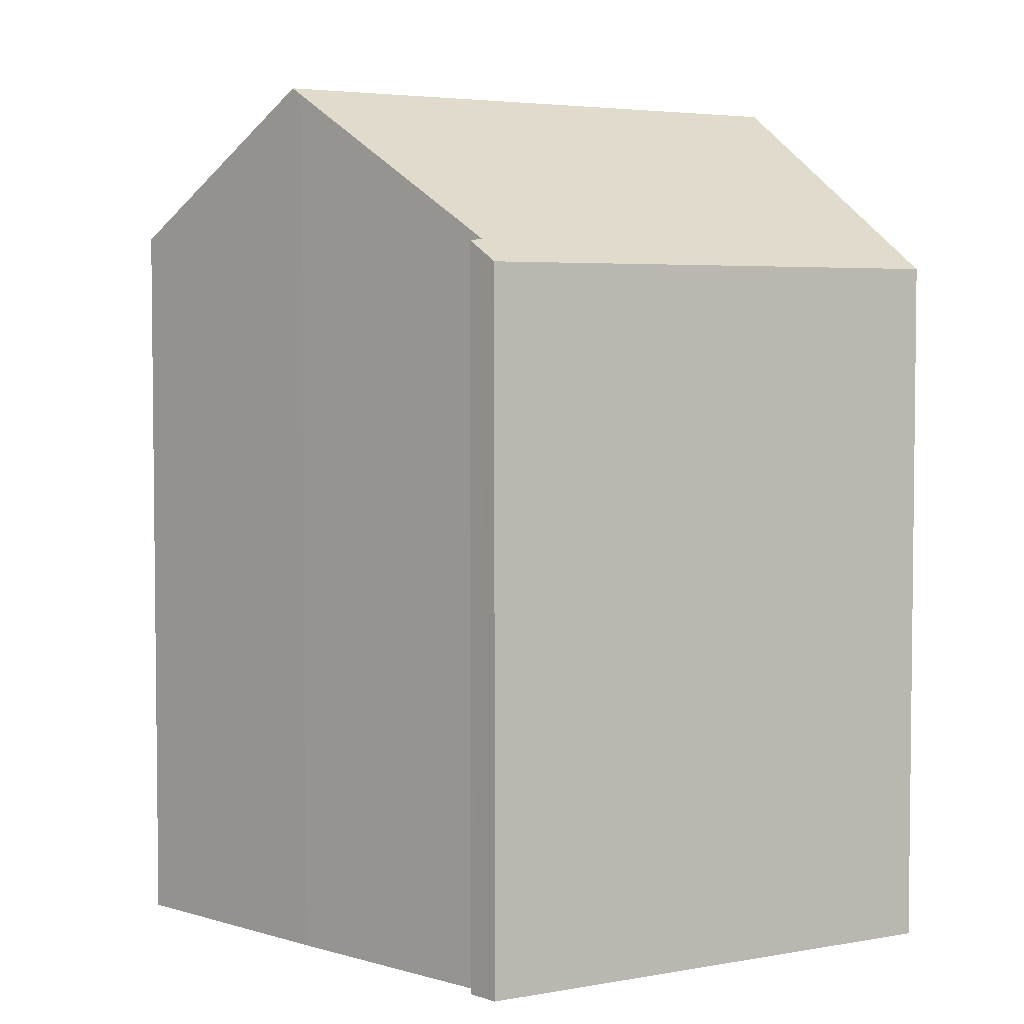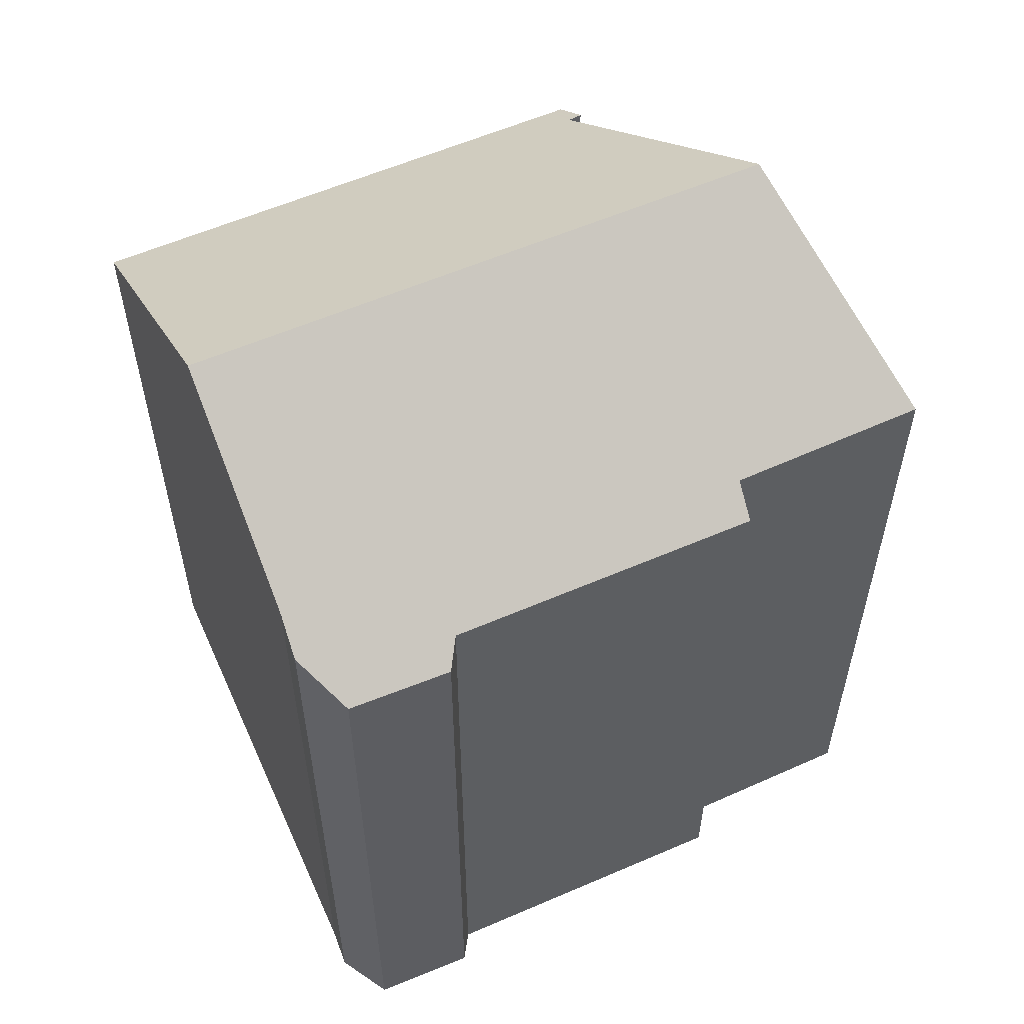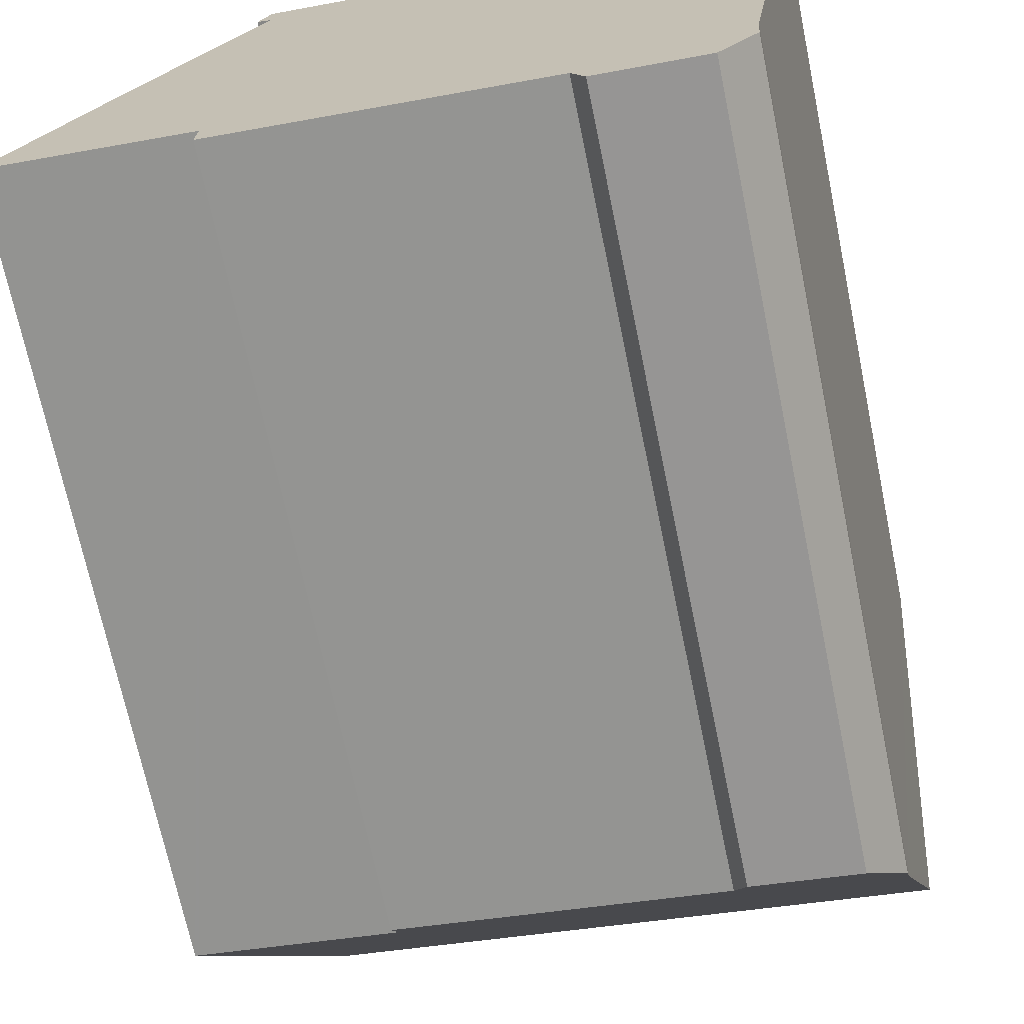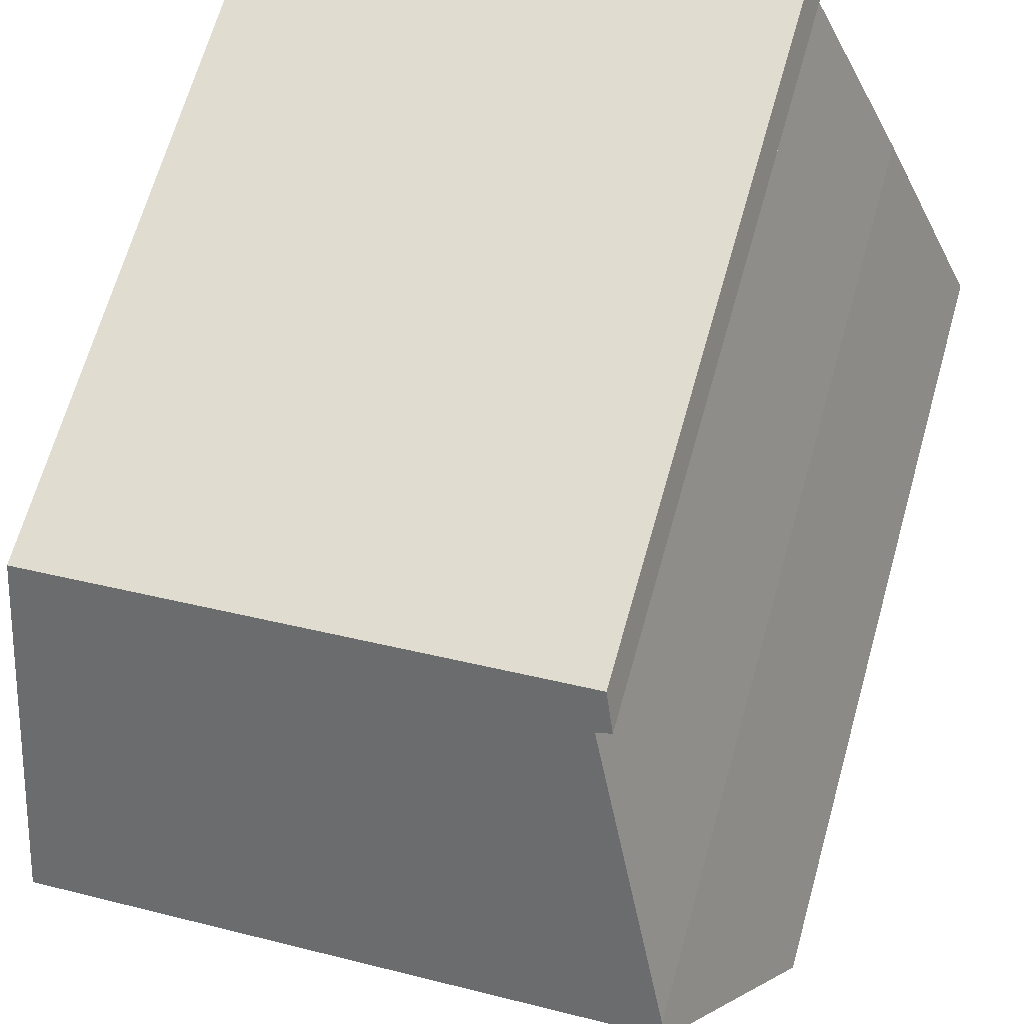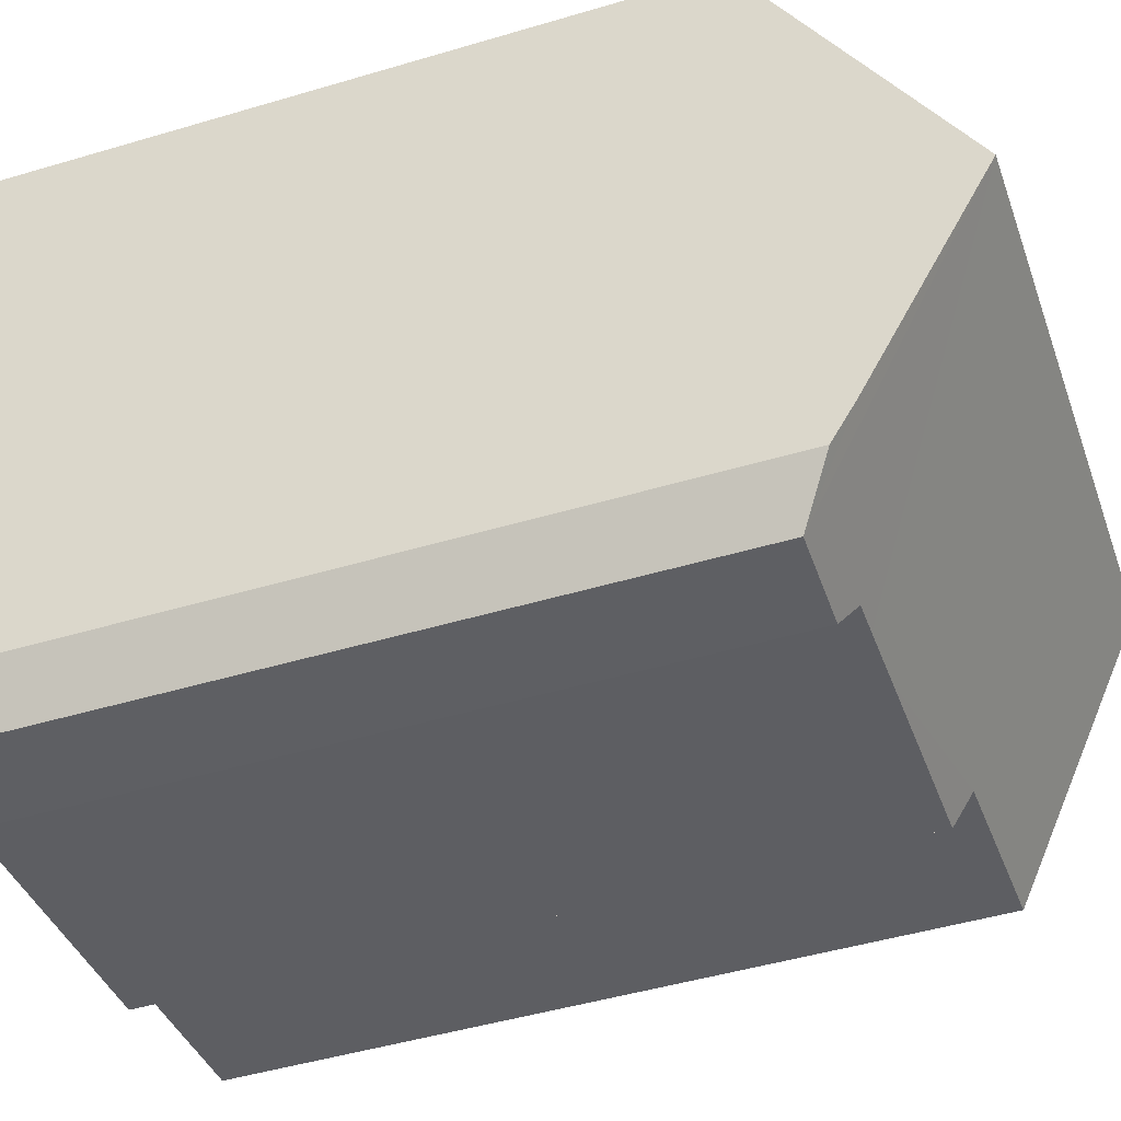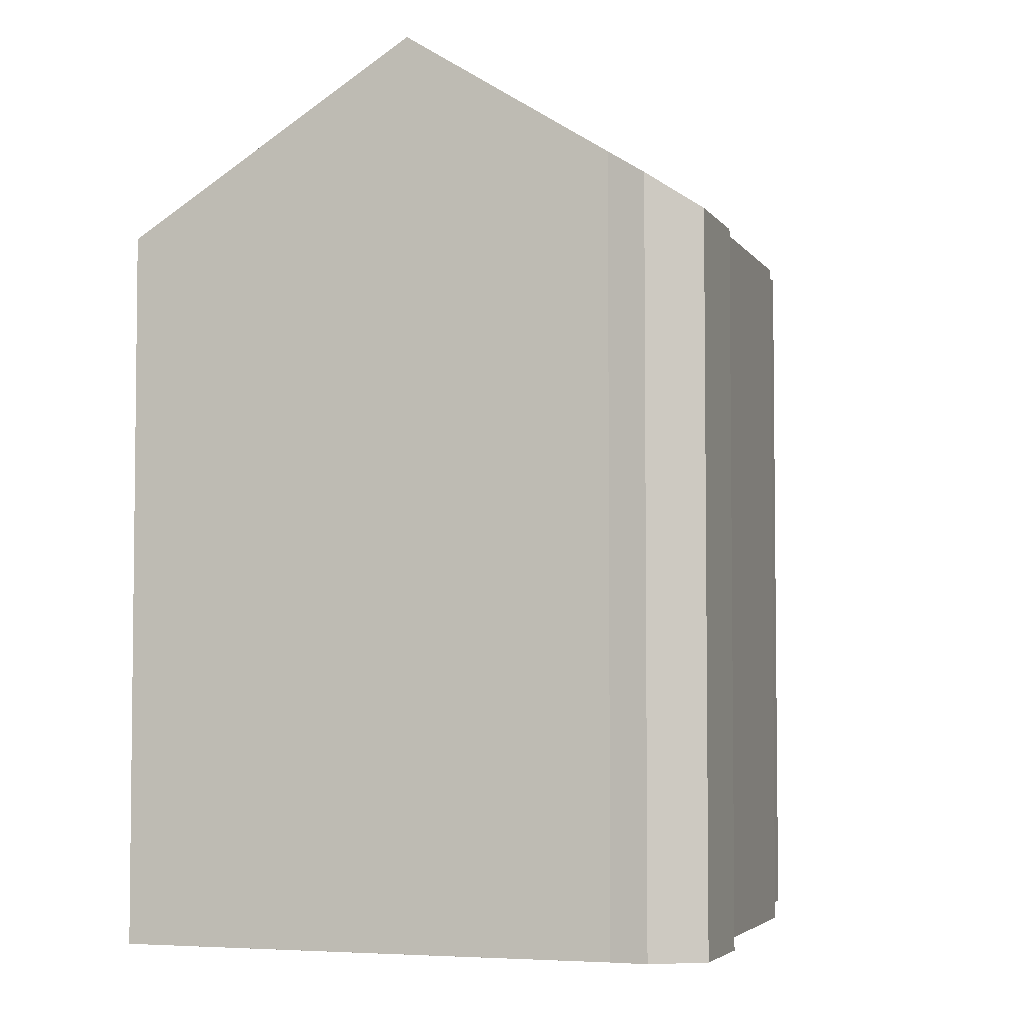
<metadata>
{"format":"obj","ext":"obj","renderer":"f3d","projection":"perspective","resolution":1024,"background":"white","views":[{"elev":4.0,"azim":-22.2,"up":"+Y"},{"elev":57.5,"azim":163.7,"up":"+Y"},{"elev":-70.0,"azim":11.7,"up":"+Z"},{"elev":66.7,"azim":-164.2,"up":"+Z"},{"elev":-47.3,"azim":108.6,"up":"+Z"},{"elev":-4.2,"azim":115.8,"up":"+Y"}]}
</metadata>
<code>
v  2.496 22.97 5.706
v  17.44 22.72 4.016
v  17.39 22.97 3.619
v  17.49 22.52 4.326
v  18.4 18.25 11.06
v  5.389 18.78 12.03
v  5.618 18.2 12.93
v  2.633 22.77 6.019
v  5.237 18.77 12.07
v  5.028 18.74 12.14
v  5.288 18.28 12.84
v  5.334 18.2 12.97
v  0.082 19.2 -0.012
v  0 19.2 1.176e-15
v  4.94 19.16 -0.758
v  10.13 18.62 -2.353
v  4.916 18.61 -1.627
v  11.86 18.62 -2.595
v  12.74 18.62 -2.718
v  15.66 18.25 -3.716
v  16.67 19.66 -1.595
v  16.6 19.07 -2.528
v  16.61 19.18 -2.367
v  13.06 18.21 -3.411
v  12.74 1.664e-16 -2.718
v  13.06 2.089e-16 -3.411
v  11.86 1.589e-16 -2.595
v  10.13 1.441e-16 -2.353
v  4.916 9.963e-17 -1.627
v  4.94 4.641e-17 -0.758
v  0 0 0
v  0.082 7.348e-19 -0.012
v  5.389 -7.363e-16 12.03
v  5.028 -7.434e-16 12.14
v  5.237 -7.393e-16 12.07
v  15.66 2.275e-16 -3.716
v  5.334 -7.939e-16 12.97
v  5.288 -7.863e-16 12.84
v  2.633 -3.686e-16 6.019
v  2.496 -3.494e-16 5.706
v  18.4 -6.773e-16 11.06
v  5.618 -7.914e-16 12.93
v  16.67 9.767e-17 -1.595
v  17.49 -2.649e-16 4.326
v  17.39 -2.216e-16 3.619
v  17.44 -2.459e-16 4.016
v  16.6 1.548e-16 -2.528
v  16.61 1.449e-16 -2.367
g defaultobject
f 1 2 3
f 2 1 4
f 4 1 5
f 5 1 6
f 5 6 7
f 6 1 8
f 7 6 9
f 7 9 10
f 7 10 11
f 7 11 12
f 1 13 14
f 13 1 15
f 15 16 17
f 16 15 1
f 16 1 3
f 16 3 18
f 18 3 19
f 19 3 20
f 20 3 21
f 20 21 22
f 22 21 23
f 20 24 19
f 24 25 19
f 25 24 26
f 25 18 19
f 18 25 16
f 16 25 17
f 17 25 27
f 17 27 28
f 17 28 29
f 30 13 15
f 13 30 14
f 14 30 31
f 31 30 32
f 33 9 6
f 9 33 10
f 10 33 34
f 34 33 35
f 36 24 20
f 24 36 26
f 17 30 15
f 30 17 29
f 34 11 10
f 11 34 12
f 12 34 37
f 37 34 38
f 14 8 1
f 8 14 39
f 39 14 31
f 39 31 40
f 39 6 8
f 6 39 33
f 37 7 12
f 7 37 5
f 5 37 41
f 41 37 42
f 2 21 3
f 21 2 4
f 21 4 5
f 21 5 41
f 21 41 43
f 43 41 44
f 43 44 45
f 45 44 46
f 43 23 21
f 23 43 22
f 22 43 47
f 47 43 48
f 47 20 22
f 20 47 36
f 38 42 37
f 42 38 34
f 42 34 41
f 41 34 35
f 41 35 33
f 41 33 39
f 41 39 40
f 41 40 31
f 41 31 44
f 44 31 32
f 44 32 30
f 44 30 29
f 44 29 46
f 46 29 45
f 45 29 28
f 45 28 43
f 43 28 27
f 43 27 25
f 43 25 26
f 43 26 48
f 48 26 36
f 48 36 47

</code>
